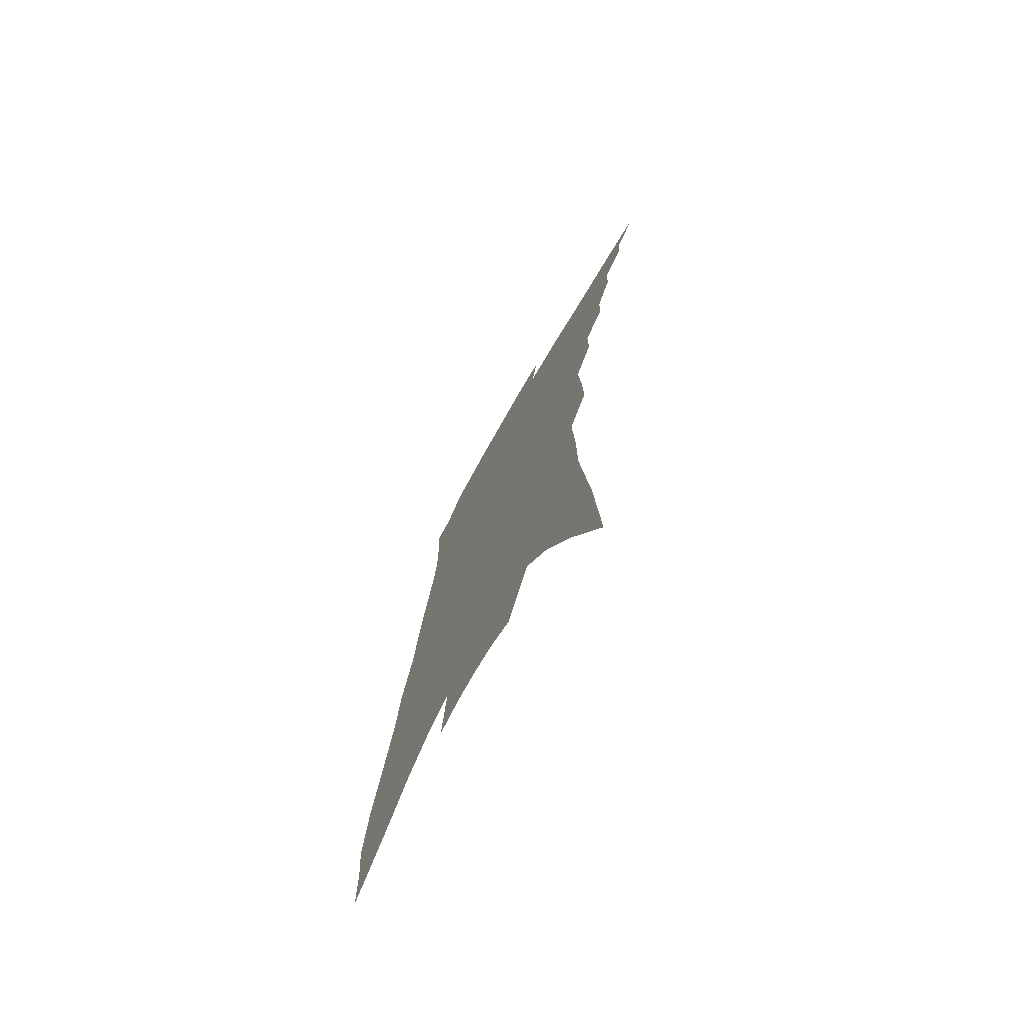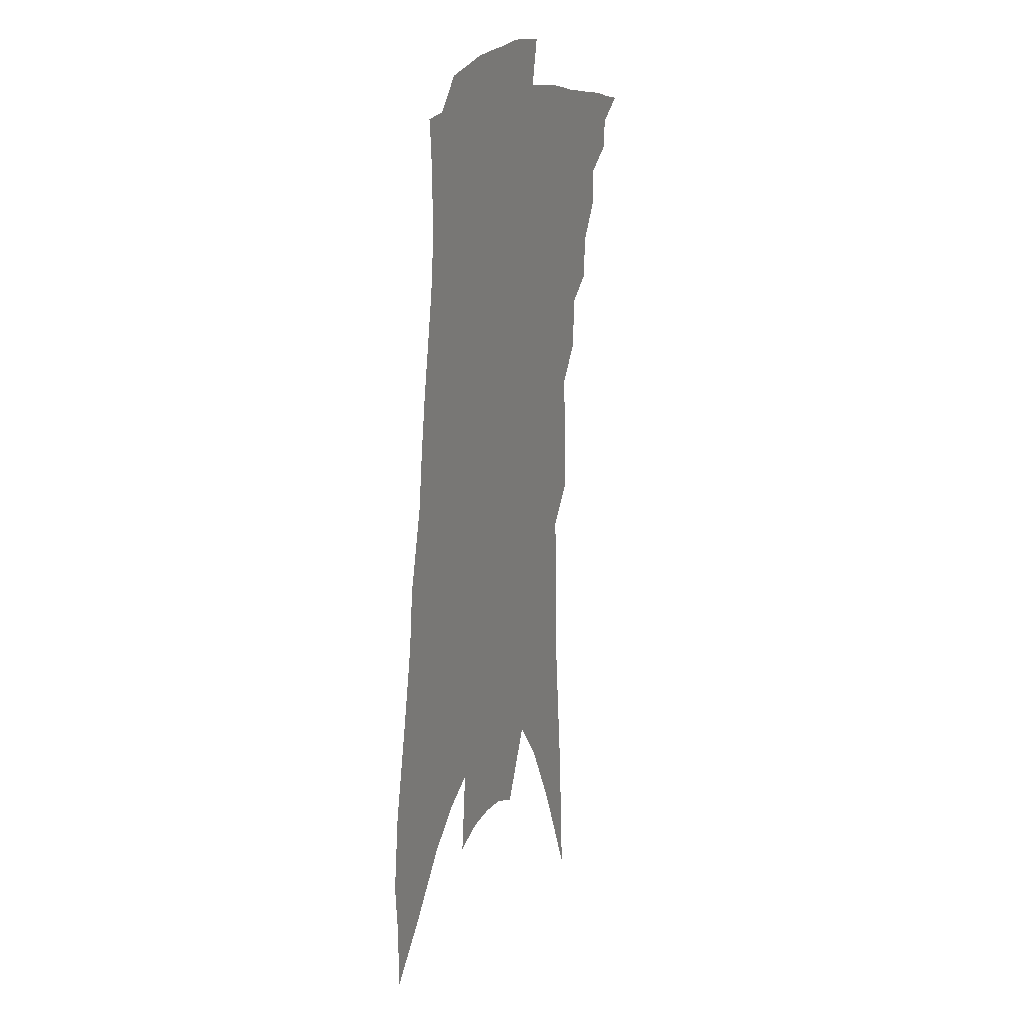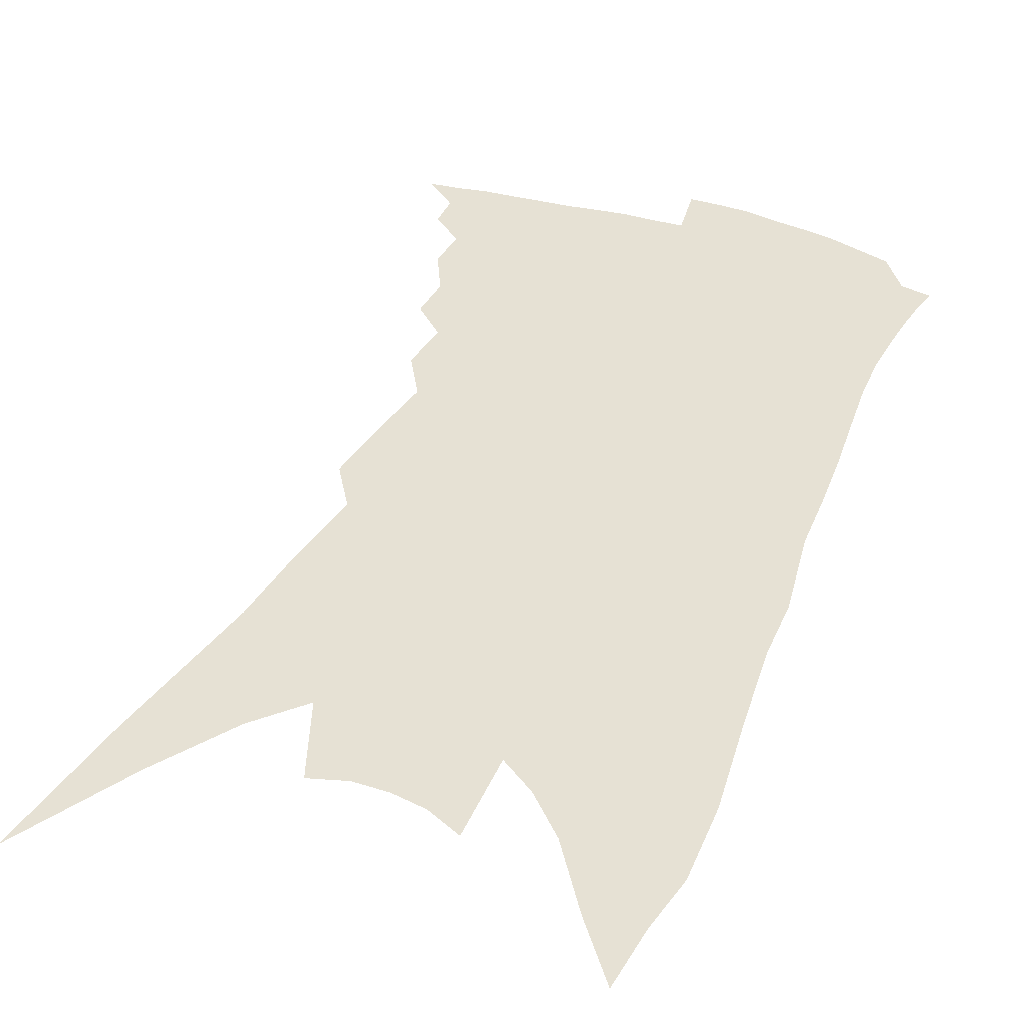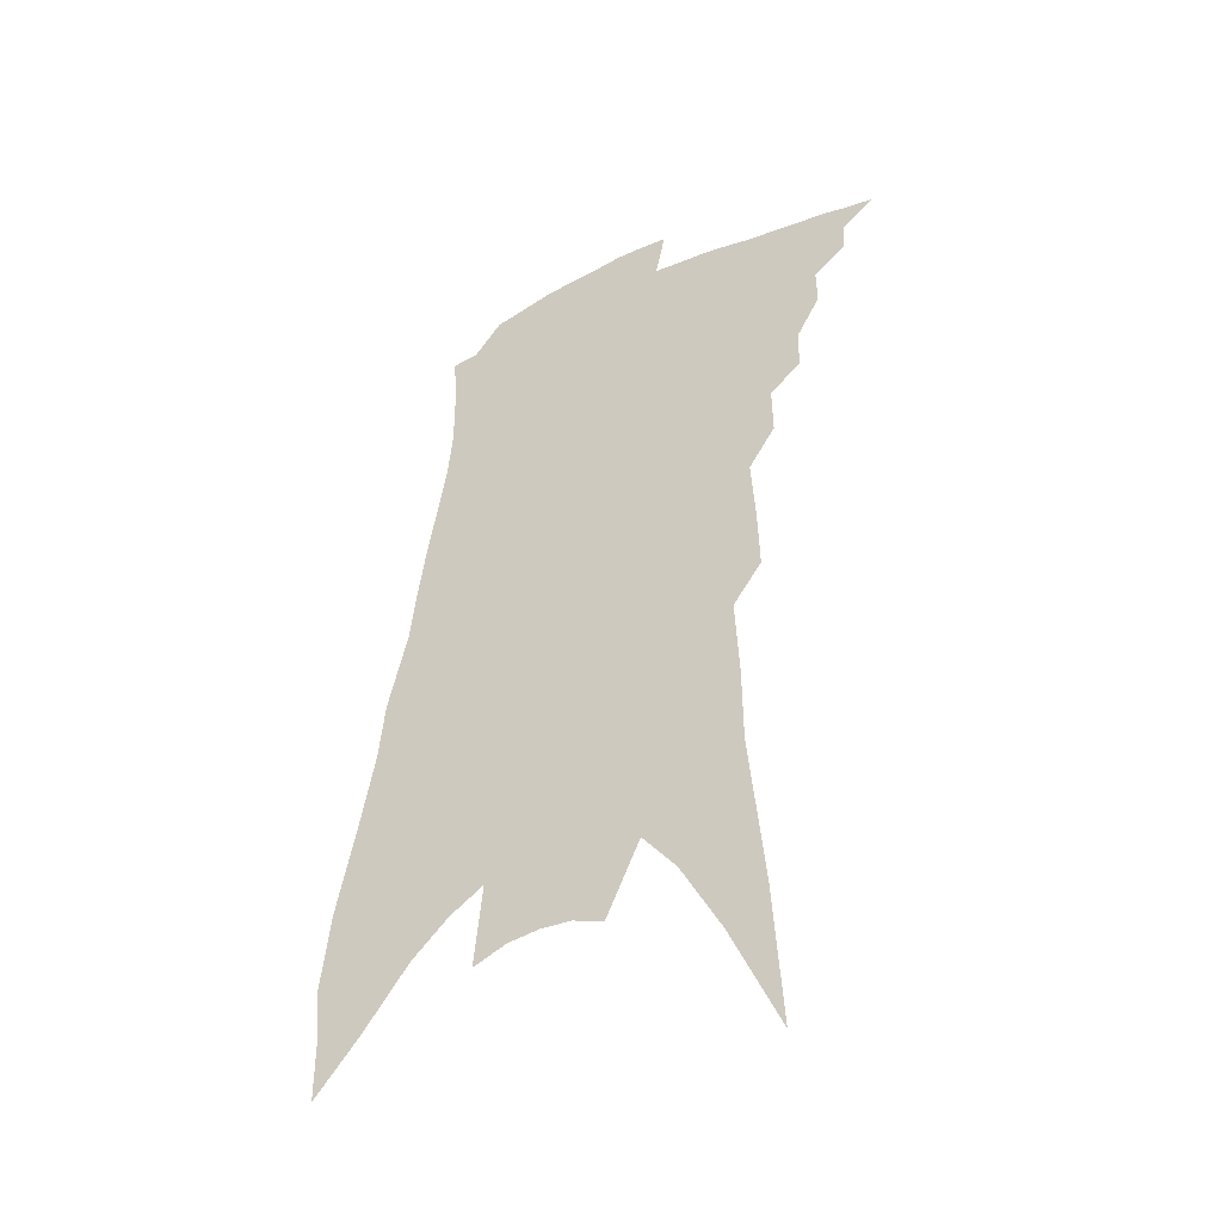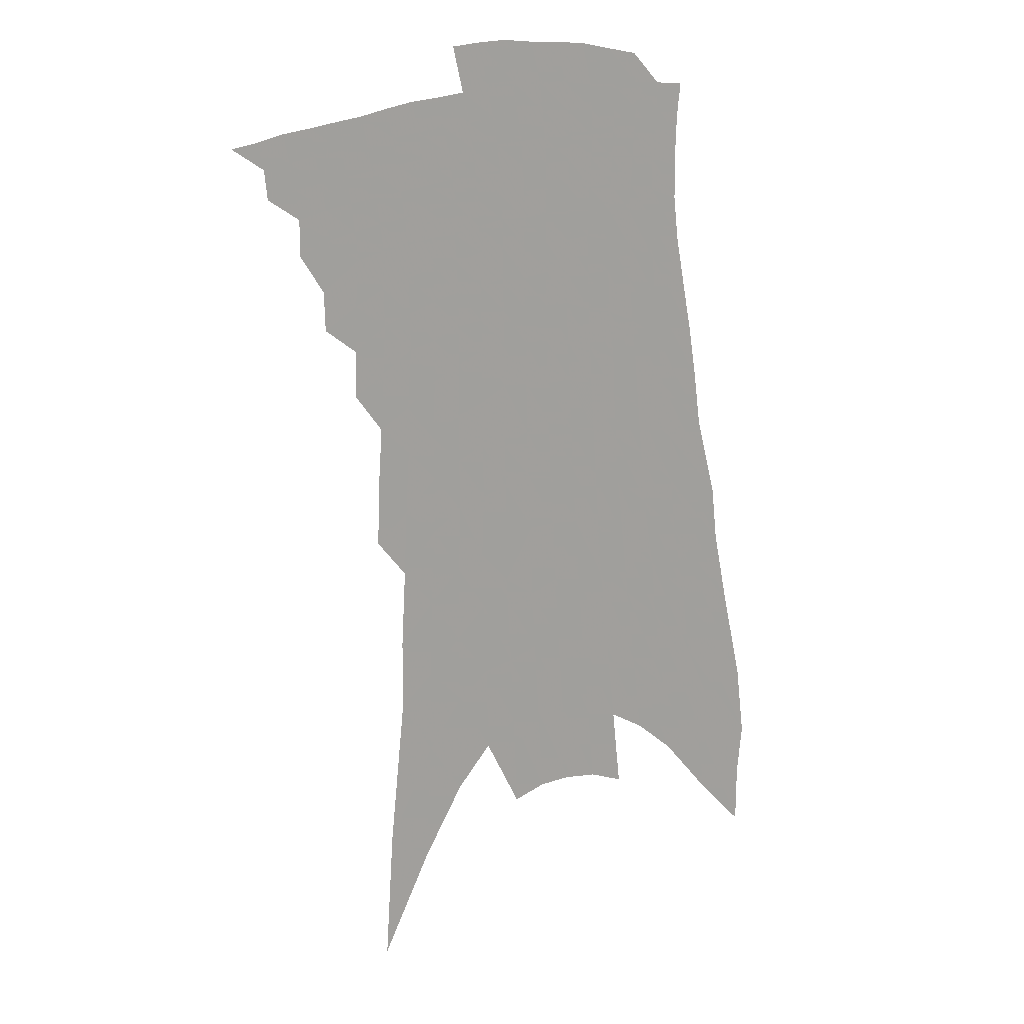
<metadata>
{"format":"obj","ext":"obj","renderer":"f3d","projection":"perspective","resolution":1024,"background":"white","views":[{"elev":-73.7,"azim":-119.8,"up":"+Y"},{"elev":19.1,"azim":113.4,"up":"+Y"},{"elev":39.2,"azim":27.3,"up":"+Z"},{"elev":-43.1,"azim":-149.0,"up":"+Y"},{"elev":17.8,"azim":-23.6,"up":"+Y"}]}
</metadata>
<code>
v 538.1 327 0
v 544.9 316.9 0
v 544.4 322.7 0
v 543.3 328 0
v 551.1 305.5 0
v 551.2 312.6 0
v 550.5 318.4 0
v 549.5 323.7 0
v 548.5 329.3 0
v 555.9 290.1 0
v 555.7 297.9 0
v 557.2 308.1 0
v 556.7 314.1 0
v 555.7 319.4 0
v 554.7 324.8 0
v 553.8 330.1 0
v 561.9 276 0
v 562 285.3 0
v 562.4 294.4 0
v 563.2 303.8 0
v 562.5 309.5 0
v 561.9 315 0
v 561.1 320.4 0
v 560.2 325.6 0
v 559.1 331 0
v 566 244.2 0
v 566.4 255.8 0
v 567.2 268.5 0
v 568 280.3 0
v 568.4 290 0
v 568.3 297.6 0
v 568.4 305.1 0
v 567.8 310.6 0
v 567.1 315.9 0
v 566.3 321.2 0
v 565.4 326.5 0
v 564.4 331.9 0
v 566.2 149.1 0
v 567.9 176.1 0
v 570.9 206.7 0
v 571 221.1 0
v 571.8 236.8 0
v 572.3 250 0
v 573.1 263 0
v 573 272.5 0
v 573.9 284.6 0
v 573.8 292.1 0
v 573.7 299.3 0
v 573.6 306 0
v 573.1 311.5 0
v 572.3 316.7 0
v 571.5 322 0
v 570.7 327.4 0
v 569.6 333.1 0
v 575.9 170.7 0
v 577.1 196 0
v 577.4 213.2 0
v 577.8 229.3 0
v 578.7 245.2 0
v 578.8 256.7 0
v 578.5 265.5 0
v 579.1 277.5 0
v 579 286 0
v 579.1 294 0
v 579.1 301.2 0
v 578.8 307.1 0
v 578.4 312.4 0
v 577.9 317.7 0
v 576.8 322.9 0
v 576.2 328.2 0
v 574.9 334.2 0
v 583.9 185.6 0
v 584.2 206.4 0
v 583.8 220.4 0
v 584 236 0
v 584.5 249.5 0
v 584.3 259.9 0
v 584.2 269.8 0
v 584.5 280.6 0
v 584.4 288.6 0
v 584.3 295.6 0
v 584.1 301.9 0
v 583.7 307.4 0
v 584 313.8 0
v 583.3 318.6 0
v 582.8 323.6 0
v 581.5 329 0
v 580.4 334.8 0
v 590.6 194.2 0
v 590.3 211.9 0
v 589.8 226.8 0
v 589.4 238.6 0
v 589.8 251.4 0
v 589.5 262.8 0
v 589.4 271.8 0
v 589.6 282.9 0
v 589.3 289.2 0
v 589.3 296.5 0
v 589.4 303.4 0
v 588.9 308.7 0
v 588.8 314 0
v 588.3 319.1 0
v 587.8 324.3 0
v 587 329.5 0
v 585.7 335.5 0
v 583.7 344.5 0
v 597.5 179.9 0
v 596.7 199.3 0
v 596 213.5 0
v 595.2 227.7 0
v 595 232.2 0
v 594.9 253.2 0
v 594.6 261.8 0
v 594.6 275 0
v 594.5 283.2 0
v 594.4 291 0
v 594.3 297.6 0
v 594.2 304.2 0
v 594.2 309.8 0
v 593.8 314.6 0
v 593.6 319.8 0
v 593 324.9 0
v 592.1 330.5 0
v 590.9 337 0
v 589.1 345.1 0
v 603.6 182.4 0
v 602.6 200.3 0
v 601.7 215.8 0
v 601 228.1 0
v 600.9 243.1 0
v 600 255.1 0
v 599.8 264.5 0
v 599.5 274.9 0
v 599.3 283.8 0
v 599.2 290.9 0
v 599.1 297.2 0
v 599.1 304.1 0
v 599 309.7 0
v 599 315.2 0
v 598.7 320.2 0
v 598.3 325.3 0
v 597.5 331 0
v 596.4 337.3 0
v 594.7 345.4 0
v 609.8 183 0
v 608.5 200.4 0
v 607.4 216.7 0
v 606.6 230.6 0
v 606 243.5 0
v 605.3 253.9 0
v 604.7 266.3 0
v 604.5 274.5 0
v 604.2 283.7 0
v 604 291.1 0
v 603.9 298.2 0
v 603.9 304.4 0
v 604 310.4 0
v 603.9 315.6 0
v 603.8 320.5 0
v 603.5 325.7 0
v 603 331.1 0
v 602.3 336.9 0
v 600.5 344.8 0
v 616.1 182.5 0
v 614.9 197.6 0
v 613.2 215.4 0
v 612.1 229.9 0
v 611.2 243.2 0
v 610.3 255.7 0
v 610 264.3 0
v 609.4 274.8 0
v 609 283.3 0
v 608.7 291.3 0
v 608.7 297.7 0
v 608.7 304.5 0
v 608.7 310.4 0
v 608.8 315.5 0
v 609.1 320.9 0
v 609.1 325.8 0
v 608.5 331.1 0
v 607.9 336.7 0
v 606.1 344.6 0
v 622.7 180.1 0
v 621.1 196.3 0
v 619.4 213 0
v 617.5 230.3 0
v 616.7 241.5 0
v 615.9 252.6 0
v 615.3 262.9 0
v 614.6 272.8 0
v 614.2 281.2 0
v 613.8 289.6 0
v 613.5 297.3 0
v 613.3 305.1 0
v 613.5 310.2 0
v 613.6 315.1 0
v 614 321.1 0
v 614.1 325.9 0
v 613.9 330.8 0
v 613.7 335.8 0
v 611.8 344.1 0
v 627.8 192.4 0
v 626 208.7 0
v 624.1 225 0
v 622.6 238.4 0
v 621.3 250.9 0
v 620.7 260.8 0
v 620.1 270.4 0
v 619.7 278.5 0
v 618.7 288.5 0
v 618.2 297.1 0
v 618.2 303.7 0
v 618.2 310.1 0
v 618.4 315.5 0
v 618.7 320.9 0
v 618.9 325.8 0
v 619 330.7 0
v 618.7 335.8 0
v 617.6 342.9 0
v 635.2 186 0
v 633.6 201.5 0
v 631 218.9 0
v 630 231.1 0
v 627.8 245.7 0
v 626.8 256.8 0
v 625.9 267 0
v 625.1 276.5 0
v 624.1 286.2 0
v 623.3 295 0
v 623.2 302 0
v 622.8 309.7 0
v 623.2 315 0
v 623.4 320.8 0
v 623.7 325.7 0
v 624 330.6 0
v 623.7 335.9 0
v 623.4 341.8 0
v 644.6 174.4 0
v 642.5 191.1 0
v 639.7 209 0
v 638 223.1 0
v 635.4 238.2 0
v 634.2 249.6 0
v 633.6 259.7 0
v 631.7 271.5 0
v 630 282.5 0
v 629.4 291.1 0
v 628.6 299.6 0
v 627.7 308 0
v 628.2 313.7 0
v 628 320.3 0
v 628.6 325.3 0
v 628.9 330.4 0
v 628.8 335.7 0
v 653.5 164.6 0
v 653.5 176.5 0
v 654.4 187 0
v 652.7 201.6 0
v 648.9 219.4 0
v 645.9 234.8 0
v 644.7 246.3 0
v 640.8 261.9 0
v 639.5 272.4 0
v 638 282.7 0
v 636.1 293.2 0
v 634.3 303.2 0
v 633.4 311.6 0
v 633.3 318.3 0
v 633.4 325 0
v 633.7 330.3 0
v 634.2 335.2 0
v 721 391 0
f 3 4 1
f 6 7 2
f 2 7 3
f 7 8 3
f 3 8 4
f 8 9 4
f 11 12 5
f 5 12 6
f 12 13 6
f 6 13 7
f 13 14 7
f 7 14 8
f 14 15 8
f 8 15 9
f 15 16 9
f 18 19 10
f 10 19 11
f 19 20 11
f 11 20 12
f 20 21 12
f 12 21 13
f 21 22 13
f 13 22 14
f 22 23 14
f 14 23 15
f 23 24 15
f 15 24 16
f 24 25 16
f 28 29 17
f 17 29 18
f 29 30 18
f 18 30 19
f 30 31 19
f 19 31 20
f 31 32 20
f 20 32 21
f 32 33 21
f 21 33 22
f 33 34 22
f 22 34 23
f 34 35 23
f 23 35 24
f 35 36 24
f 24 36 25
f 36 37 25
f 42 43 26
f 26 43 27
f 43 44 27
f 27 44 28
f 44 45 28
f 28 45 29
f 45 46 29
f 29 46 30
f 46 47 30
f 30 47 31
f 47 48 31
f 31 48 32
f 48 49 32
f 32 49 33
f 49 50 33
f 33 50 34
f 50 51 34
f 34 51 35
f 51 52 35
f 35 52 36
f 52 53 36
f 36 53 37
f 53 54 37
f 38 55 39
f 55 56 39
f 39 56 40
f 56 57 40
f 40 57 41
f 57 58 41
f 41 58 42
f 58 59 42
f 42 59 43
f 59 60 43
f 43 60 44
f 60 61 44
f 44 61 45
f 61 62 45
f 45 62 46
f 62 63 46
f 46 63 47
f 63 64 47
f 47 64 48
f 64 65 48
f 48 65 49
f 65 66 49
f 49 66 50
f 66 67 50
f 50 67 51
f 67 68 51
f 51 68 52
f 68 69 52
f 52 69 53
f 69 70 53
f 53 70 54
f 70 71 54
f 55 72 56
f 72 73 56
f 56 73 57
f 73 74 57
f 57 74 58
f 74 75 58
f 58 75 59
f 75 76 59
f 59 76 60
f 76 77 60
f 60 77 61
f 77 78 61
f 61 78 62
f 78 79 62
f 62 79 63
f 79 80 63
f 63 80 64
f 80 81 64
f 64 81 65
f 81 82 65
f 65 82 66
f 82 83 66
f 66 83 67
f 83 84 67
f 67 84 68
f 84 85 68
f 68 85 69
f 85 86 69
f 69 86 70
f 86 87 70
f 70 87 71
f 87 88 71
f 72 89 73
f 89 90 73
f 73 90 74
f 90 91 74
f 74 91 75
f 91 92 75
f 75 92 76
f 92 93 76
f 76 93 77
f 93 94 77
f 77 94 78
f 94 95 78
f 78 95 79
f 95 96 79
f 79 96 80
f 96 97 80
f 80 97 81
f 97 98 81
f 81 98 82
f 98 99 82
f 82 99 83
f 99 100 83
f 83 100 84
f 100 101 84
f 84 101 85
f 101 102 85
f 85 102 86
f 102 103 86
f 86 103 87
f 103 104 87
f 87 104 88
f 104 105 88
f 107 108 89
f 89 108 90
f 108 109 90
f 90 109 91
f 109 110 91
f 91 110 92
f 110 111 92
f 92 111 93
f 111 112 93
f 93 112 94
f 112 113 94
f 94 113 95
f 113 114 95
f 95 114 96
f 114 115 96
f 96 115 97
f 115 116 97
f 97 116 98
f 116 117 98
f 98 117 99
f 117 118 99
f 99 118 100
f 118 119 100
f 100 119 101
f 119 120 101
f 101 120 102
f 120 121 102
f 102 121 103
f 121 122 103
f 103 122 104
f 122 123 104
f 104 123 105
f 123 124 105
f 105 124 106
f 124 125 106
f 107 126 108
f 126 127 108
f 108 127 109
f 127 128 109
f 109 128 110
f 128 129 110
f 110 129 111
f 129 130 111
f 111 130 112
f 130 131 112
f 112 131 113
f 131 132 113
f 113 132 114
f 132 133 114
f 114 133 115
f 133 134 115
f 115 134 116
f 134 135 116
f 116 135 117
f 135 136 117
f 117 136 118
f 136 137 118
f 118 137 119
f 137 138 119
f 119 138 120
f 138 139 120
f 120 139 121
f 139 140 121
f 121 140 122
f 140 141 122
f 122 141 123
f 141 142 123
f 123 142 124
f 142 143 124
f 124 143 125
f 143 144 125
f 126 145 127
f 145 146 127
f 127 146 128
f 146 147 128
f 128 147 129
f 147 148 129
f 129 148 130
f 148 149 130
f 130 149 131
f 149 150 131
f 131 150 132
f 150 151 132
f 132 151 133
f 151 152 133
f 133 152 134
f 152 153 134
f 134 153 135
f 153 154 135
f 135 154 136
f 154 155 136
f 136 155 137
f 155 156 137
f 137 156 138
f 156 157 138
f 138 157 139
f 157 158 139
f 139 158 140
f 158 159 140
f 140 159 141
f 159 160 141
f 141 160 142
f 160 161 142
f 142 161 143
f 161 162 143
f 143 162 144
f 162 163 144
f 145 164 146
f 164 165 146
f 146 165 147
f 165 166 147
f 147 166 148
f 166 167 148
f 148 167 149
f 167 168 149
f 149 168 150
f 168 169 150
f 150 169 151
f 169 170 151
f 151 170 152
f 170 171 152
f 152 171 153
f 171 172 153
f 153 172 154
f 172 173 154
f 154 173 155
f 173 174 155
f 155 174 156
f 174 175 156
f 156 175 157
f 175 176 157
f 157 176 158
f 176 177 158
f 158 177 159
f 177 178 159
f 159 178 160
f 178 179 160
f 160 179 161
f 179 180 161
f 161 180 162
f 180 181 162
f 162 181 163
f 181 182 163
f 164 183 165
f 183 184 165
f 165 184 166
f 184 185 166
f 166 185 167
f 185 186 167
f 167 186 168
f 186 187 168
f 168 187 169
f 187 188 169
f 169 188 170
f 188 189 170
f 170 189 171
f 189 190 171
f 171 190 172
f 190 191 172
f 172 191 173
f 191 192 173
f 173 192 174
f 192 193 174
f 174 193 175
f 193 194 175
f 175 194 176
f 194 195 176
f 176 195 177
f 195 196 177
f 177 196 178
f 196 197 178
f 178 197 179
f 197 198 179
f 179 198 180
f 198 199 180
f 180 199 181
f 199 200 181
f 181 200 182
f 200 201 182
f 184 202 185
f 202 203 185
f 185 203 186
f 203 204 186
f 186 204 187
f 204 205 187
f 187 205 188
f 205 206 188
f 188 206 189
f 206 207 189
f 189 207 190
f 207 208 190
f 190 208 191
f 208 209 191
f 191 209 192
f 209 210 192
f 192 210 193
f 210 211 193
f 193 211 194
f 211 212 194
f 194 212 195
f 212 213 195
f 195 213 196
f 213 214 196
f 196 214 197
f 214 215 197
f 197 215 198
f 215 216 198
f 198 216 199
f 216 217 199
f 199 217 200
f 217 218 200
f 200 218 201
f 218 219 201
f 202 220 203
f 220 221 203
f 203 221 204
f 221 222 204
f 204 222 205
f 222 223 205
f 205 223 206
f 223 224 206
f 206 224 207
f 224 225 207
f 207 225 208
f 225 226 208
f 208 226 209
f 226 227 209
f 209 227 210
f 227 228 210
f 210 228 211
f 228 229 211
f 211 229 212
f 229 230 212
f 212 230 213
f 230 231 213
f 213 231 214
f 231 232 214
f 214 232 215
f 232 233 215
f 215 233 216
f 233 234 216
f 216 234 217
f 234 235 217
f 217 235 218
f 235 236 218
f 218 236 219
f 236 237 219
f 220 238 221
f 238 239 221
f 221 239 222
f 239 240 222
f 222 240 223
f 240 241 223
f 223 241 224
f 241 242 224
f 224 242 225
f 242 243 225
f 225 243 226
f 243 244 226
f 226 244 227
f 244 245 227
f 227 245 228
f 245 246 228
f 228 246 229
f 246 247 229
f 229 247 230
f 247 248 230
f 230 248 231
f 248 249 231
f 231 249 232
f 249 250 232
f 232 250 233
f 250 251 233
f 233 251 234
f 251 252 234
f 234 252 235
f 252 253 235
f 235 253 236
f 253 254 236
f 236 254 237
f 238 255 239
f 255 256 239
f 239 256 240
f 256 257 240
f 240 257 241
f 257 258 241
f 241 258 242
f 258 259 242
f 242 259 243
f 259 260 243
f 243 260 244
f 260 261 244
f 244 261 245
f 261 262 245
f 245 262 246
f 262 263 246
f 246 263 247
f 263 264 247
f 247 264 248
f 264 265 248
f 248 265 249
f 265 266 249
f 249 266 250
f 266 267 250
f 250 267 251
f 267 268 251
f 251 268 252
f 268 269 252
f 252 269 253
f 269 270 253
f 253 270 254
f 270 271 254

</code>
